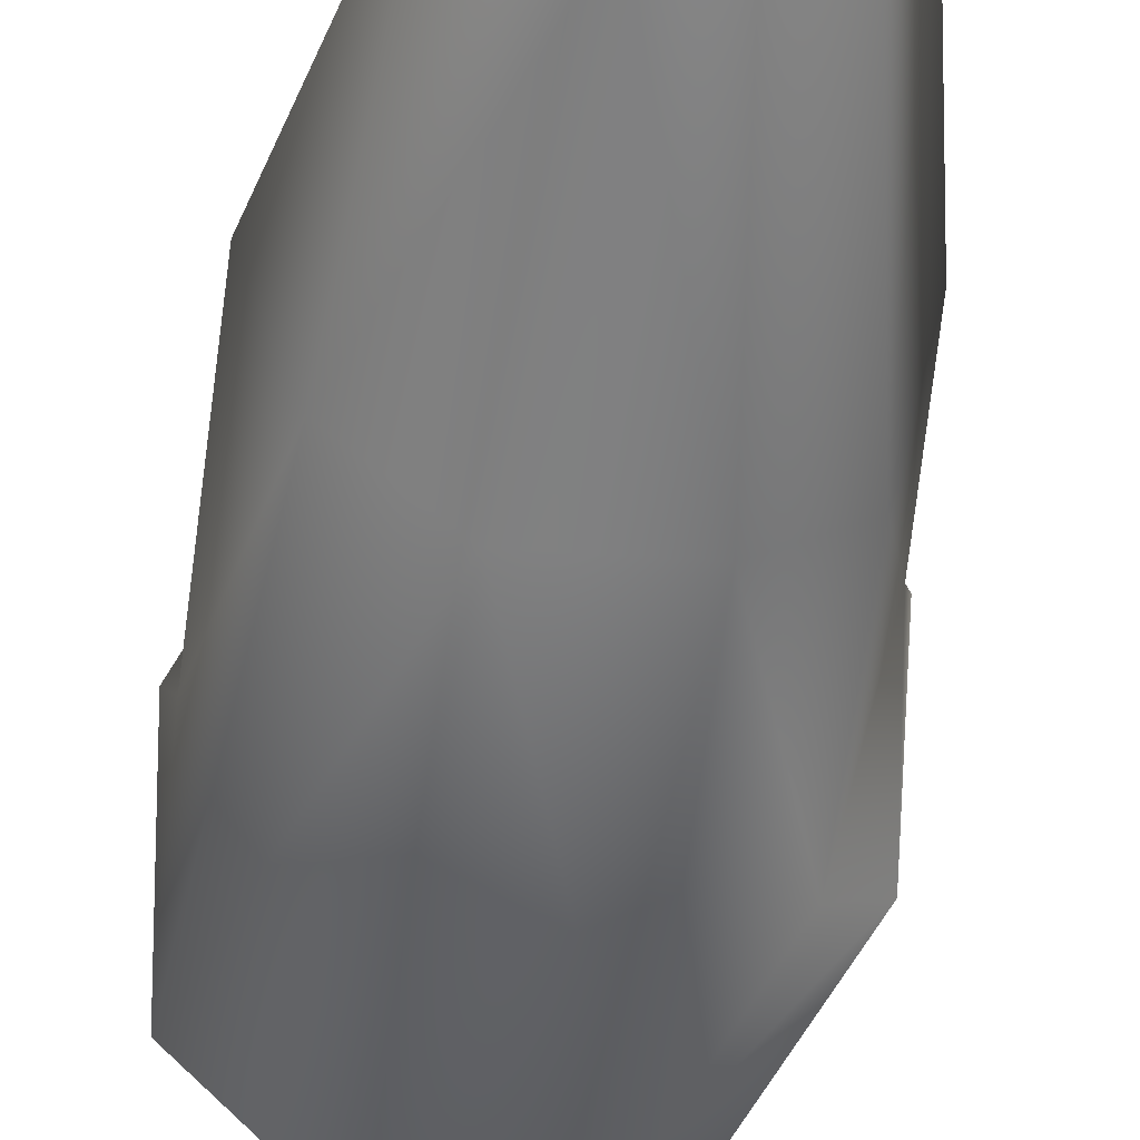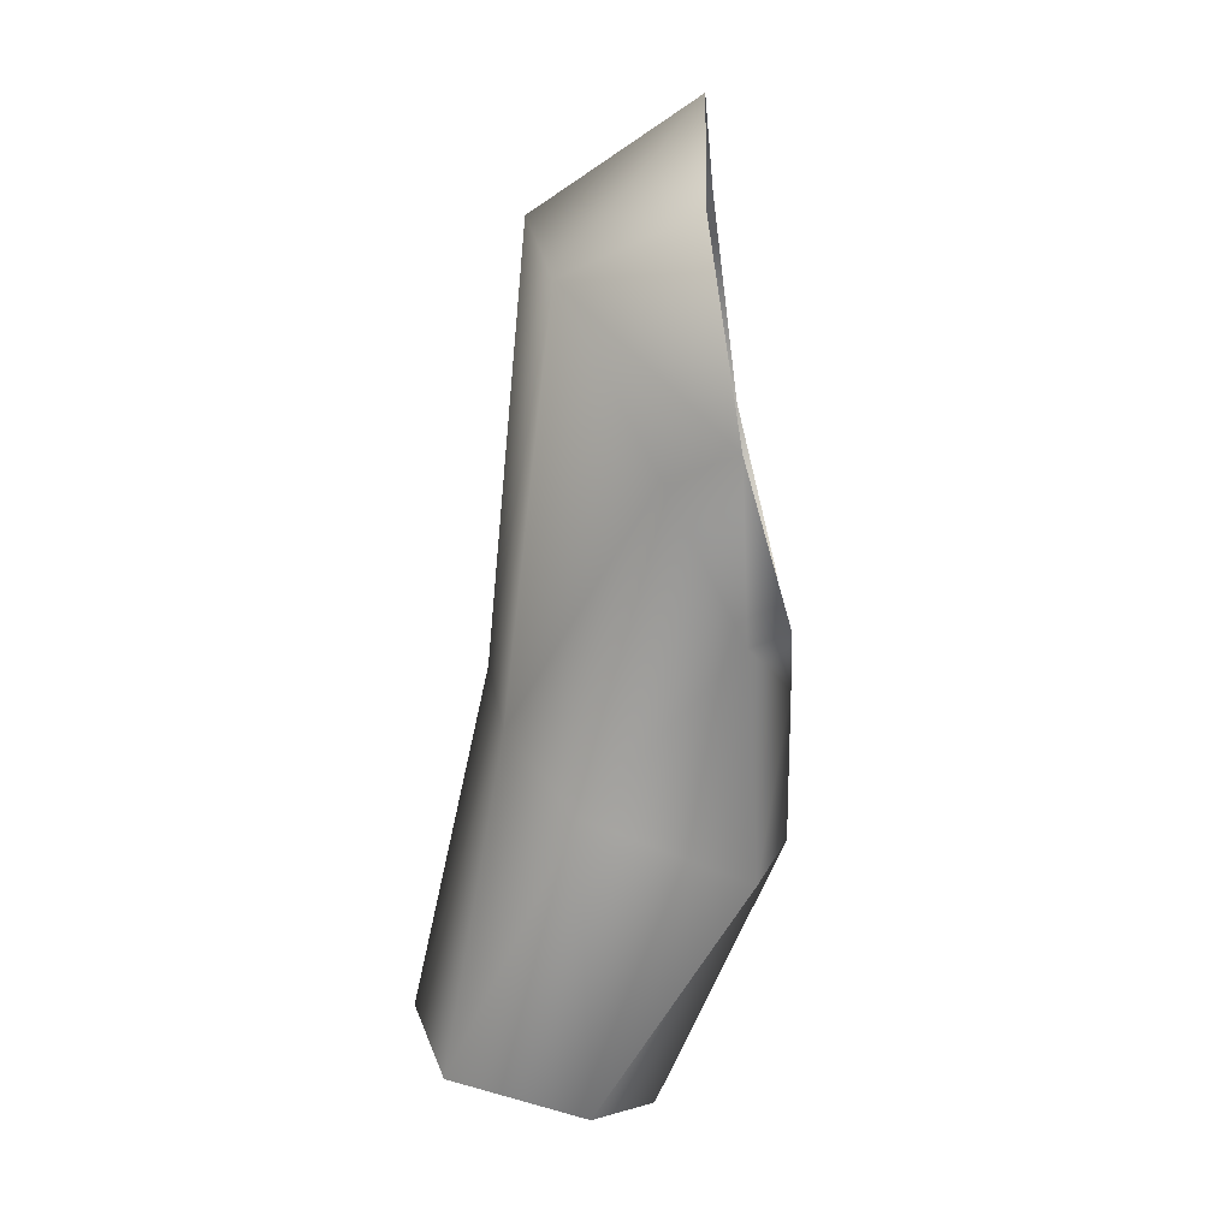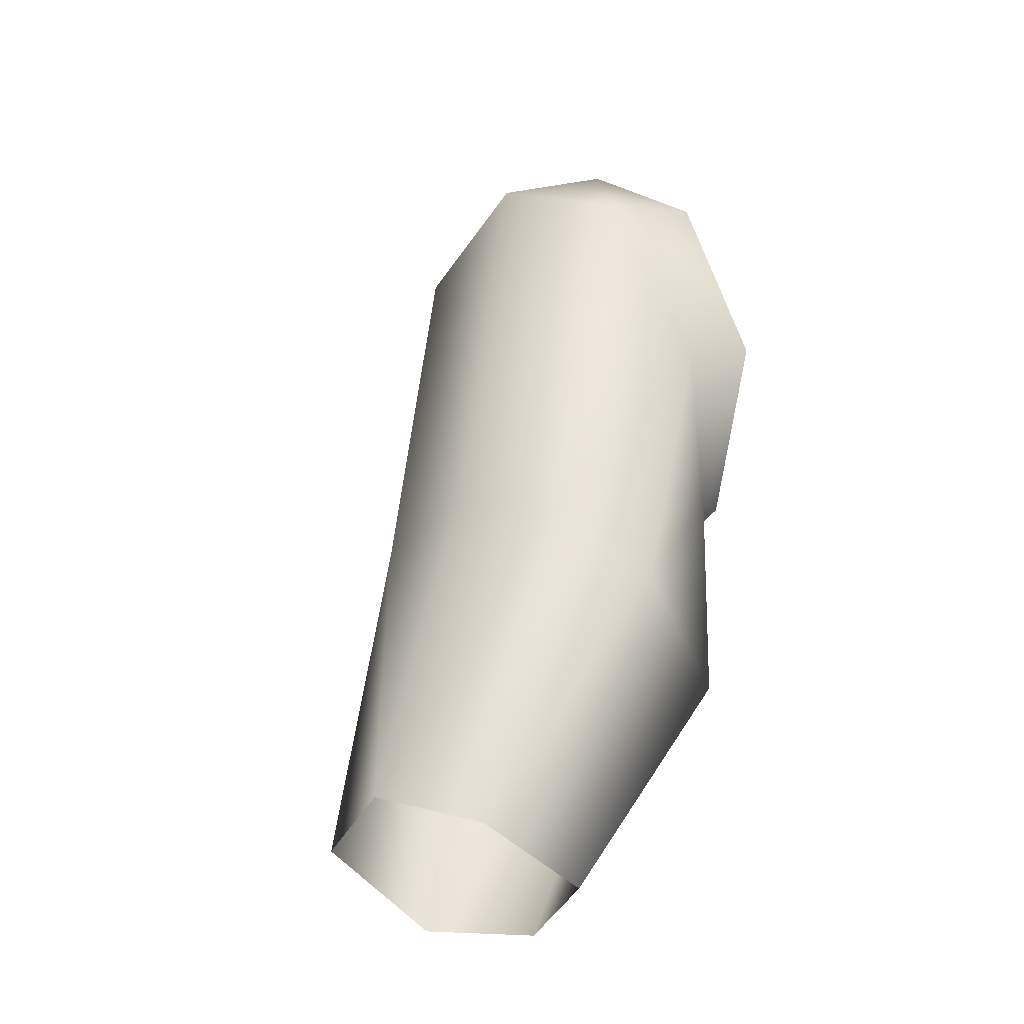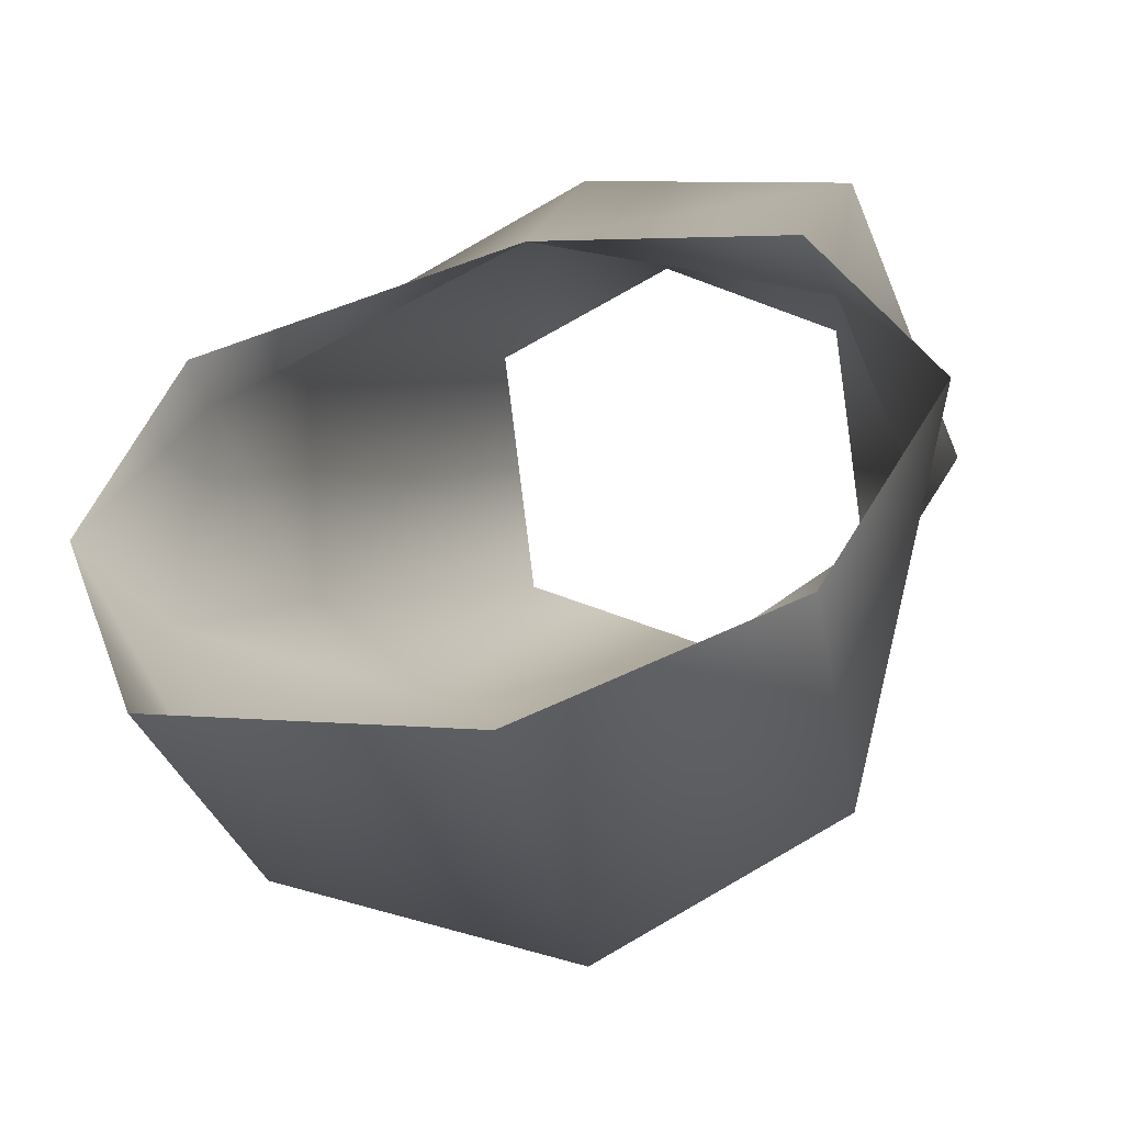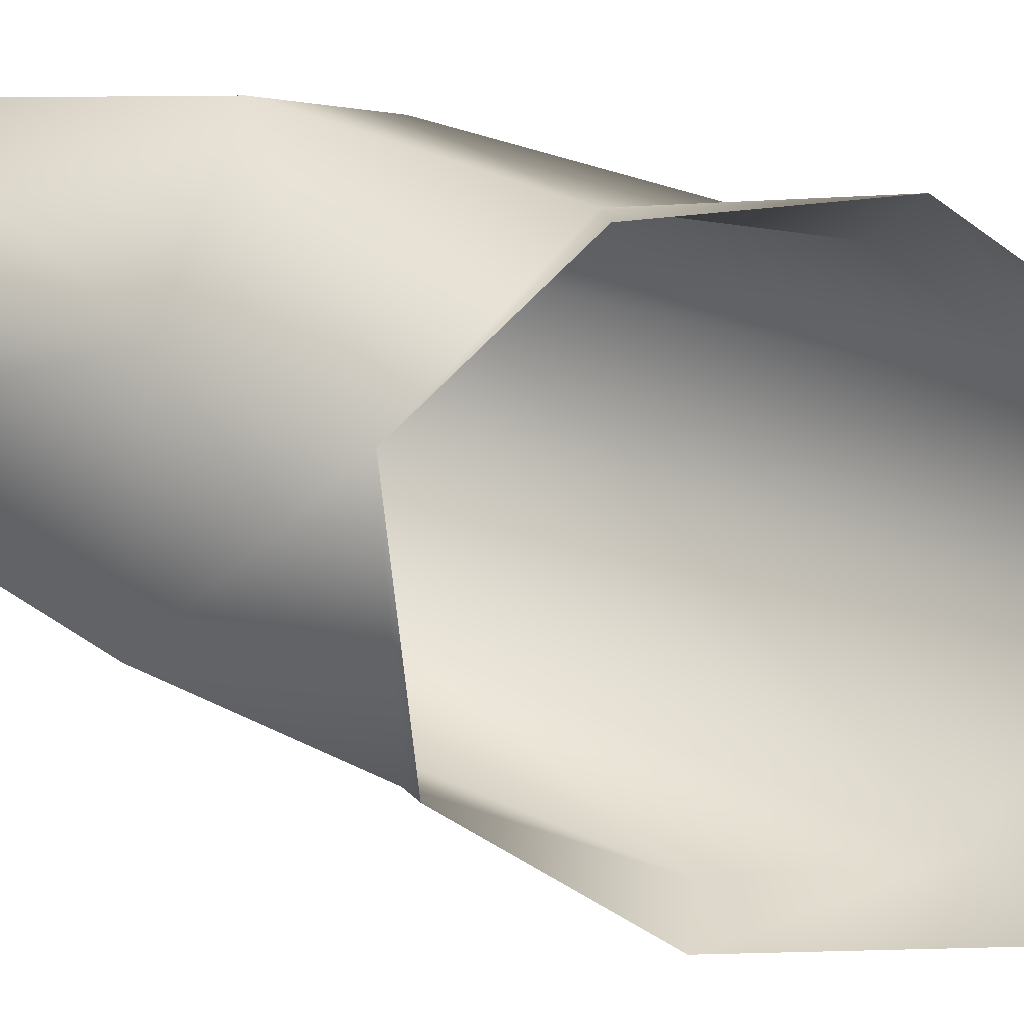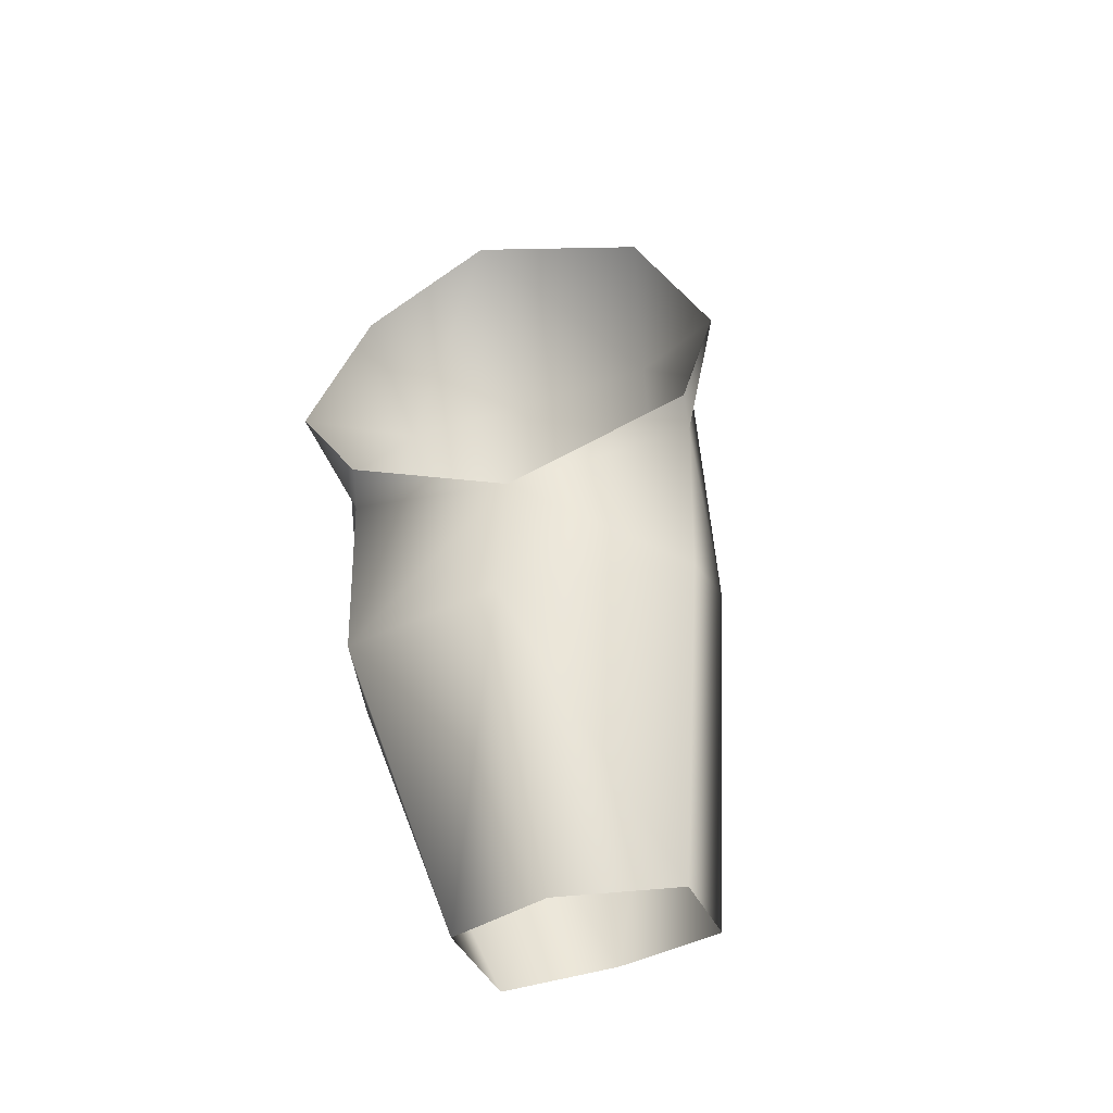
<metadata>
{"format":"obj","ext":"obj","renderer":"f3d","projection":"perspective","resolution":1024,"background":"white","views":[{"elev":-70.5,"azim":171.3,"up":"+Y"},{"elev":7.6,"azim":105.3,"up":"+Z"},{"elev":-26.7,"azim":53.0,"up":"+Z"},{"elev":19.8,"azim":9.6,"up":"+Y"},{"elev":75.7,"azim":-68.6,"up":"+Y"},{"elev":-47.6,"azim":-152.2,"up":"+Z"}]}
</metadata>
<code>
o aca.017_aca.020
v 0.4904 0.6839 -0.2844
v 0.5493 0.712 -0.309
v 0.5732 0.7474 -0.07318
v 0.5038 0.7109 -0.0383
v 0.4071 0.7183 -0.06345
v 0.4794 0.6337 -0.4869
v 0.4134 0.6828 -0.2919
v 0.4072 0.6501 -0.4992
v 0.3572 0.7603 -0.1502
v 0.366 0.7136 -0.304
v 0.3391 0.8162 -0.2442
v 0.3445 0.7983 -0.2537
v 0.3508 0.7896 -0.3597
v 0.4402 0.8455 -0.2996
v 0.3901 0.7336 -0.532
v 0.4461 0.8451 -0.3837
v 0.453 0.7704 -0.5418
v 0.539 0.8474 -0.3876
v 0.5364 0.8643 -0.2533
v 0.5212 0.7517 -0.5305
v 0.5814 0.7627 -0.3476
v 0.5469 0.843 -0.2609
v 0.5817 0.8062 -0.1731
v 0.5357 0.6715 -0.5094
v 0.5903 0.8491 -0.1586
v 0.5645 0.8244 -0.0403
v 0.328 0.7888 -0.1435
v 0.3802 0.7852 -0.02033
v 0.4897 0.806 0.02476
f 1 2 3
f 1 4 5
f 2 1 6
f 7 8 6
f 7 5 9
f 7 10 8
f 10 9 12
f 13 12 14
f 10 13 15
f 10 15 8
f 16 17 15
f 18 16 14
f 16 18 20
f 21 18 22
f 2 21 23
f 3 4 1
f 6 1 7
f 5 7 1
f 9 10 7
f 12 13 10
f 14 12 11
f 15 13 16
f 14 16 13
f 20 18 21
f 14 22 18
f 19 22 14
f 23 3 2
f 22 23 21
f 23 22 25
f 22 19 25
f 3 23 25
f 25 26 3
f 6 24 2
f 24 20 21
f 24 21 2
f 27 11 12
f 27 12 9
f 27 9 5
f 5 28 27
f 20 17 16
f 5 4 29
f 3 26 29
f 29 4 3
f 29 28 5

</code>
